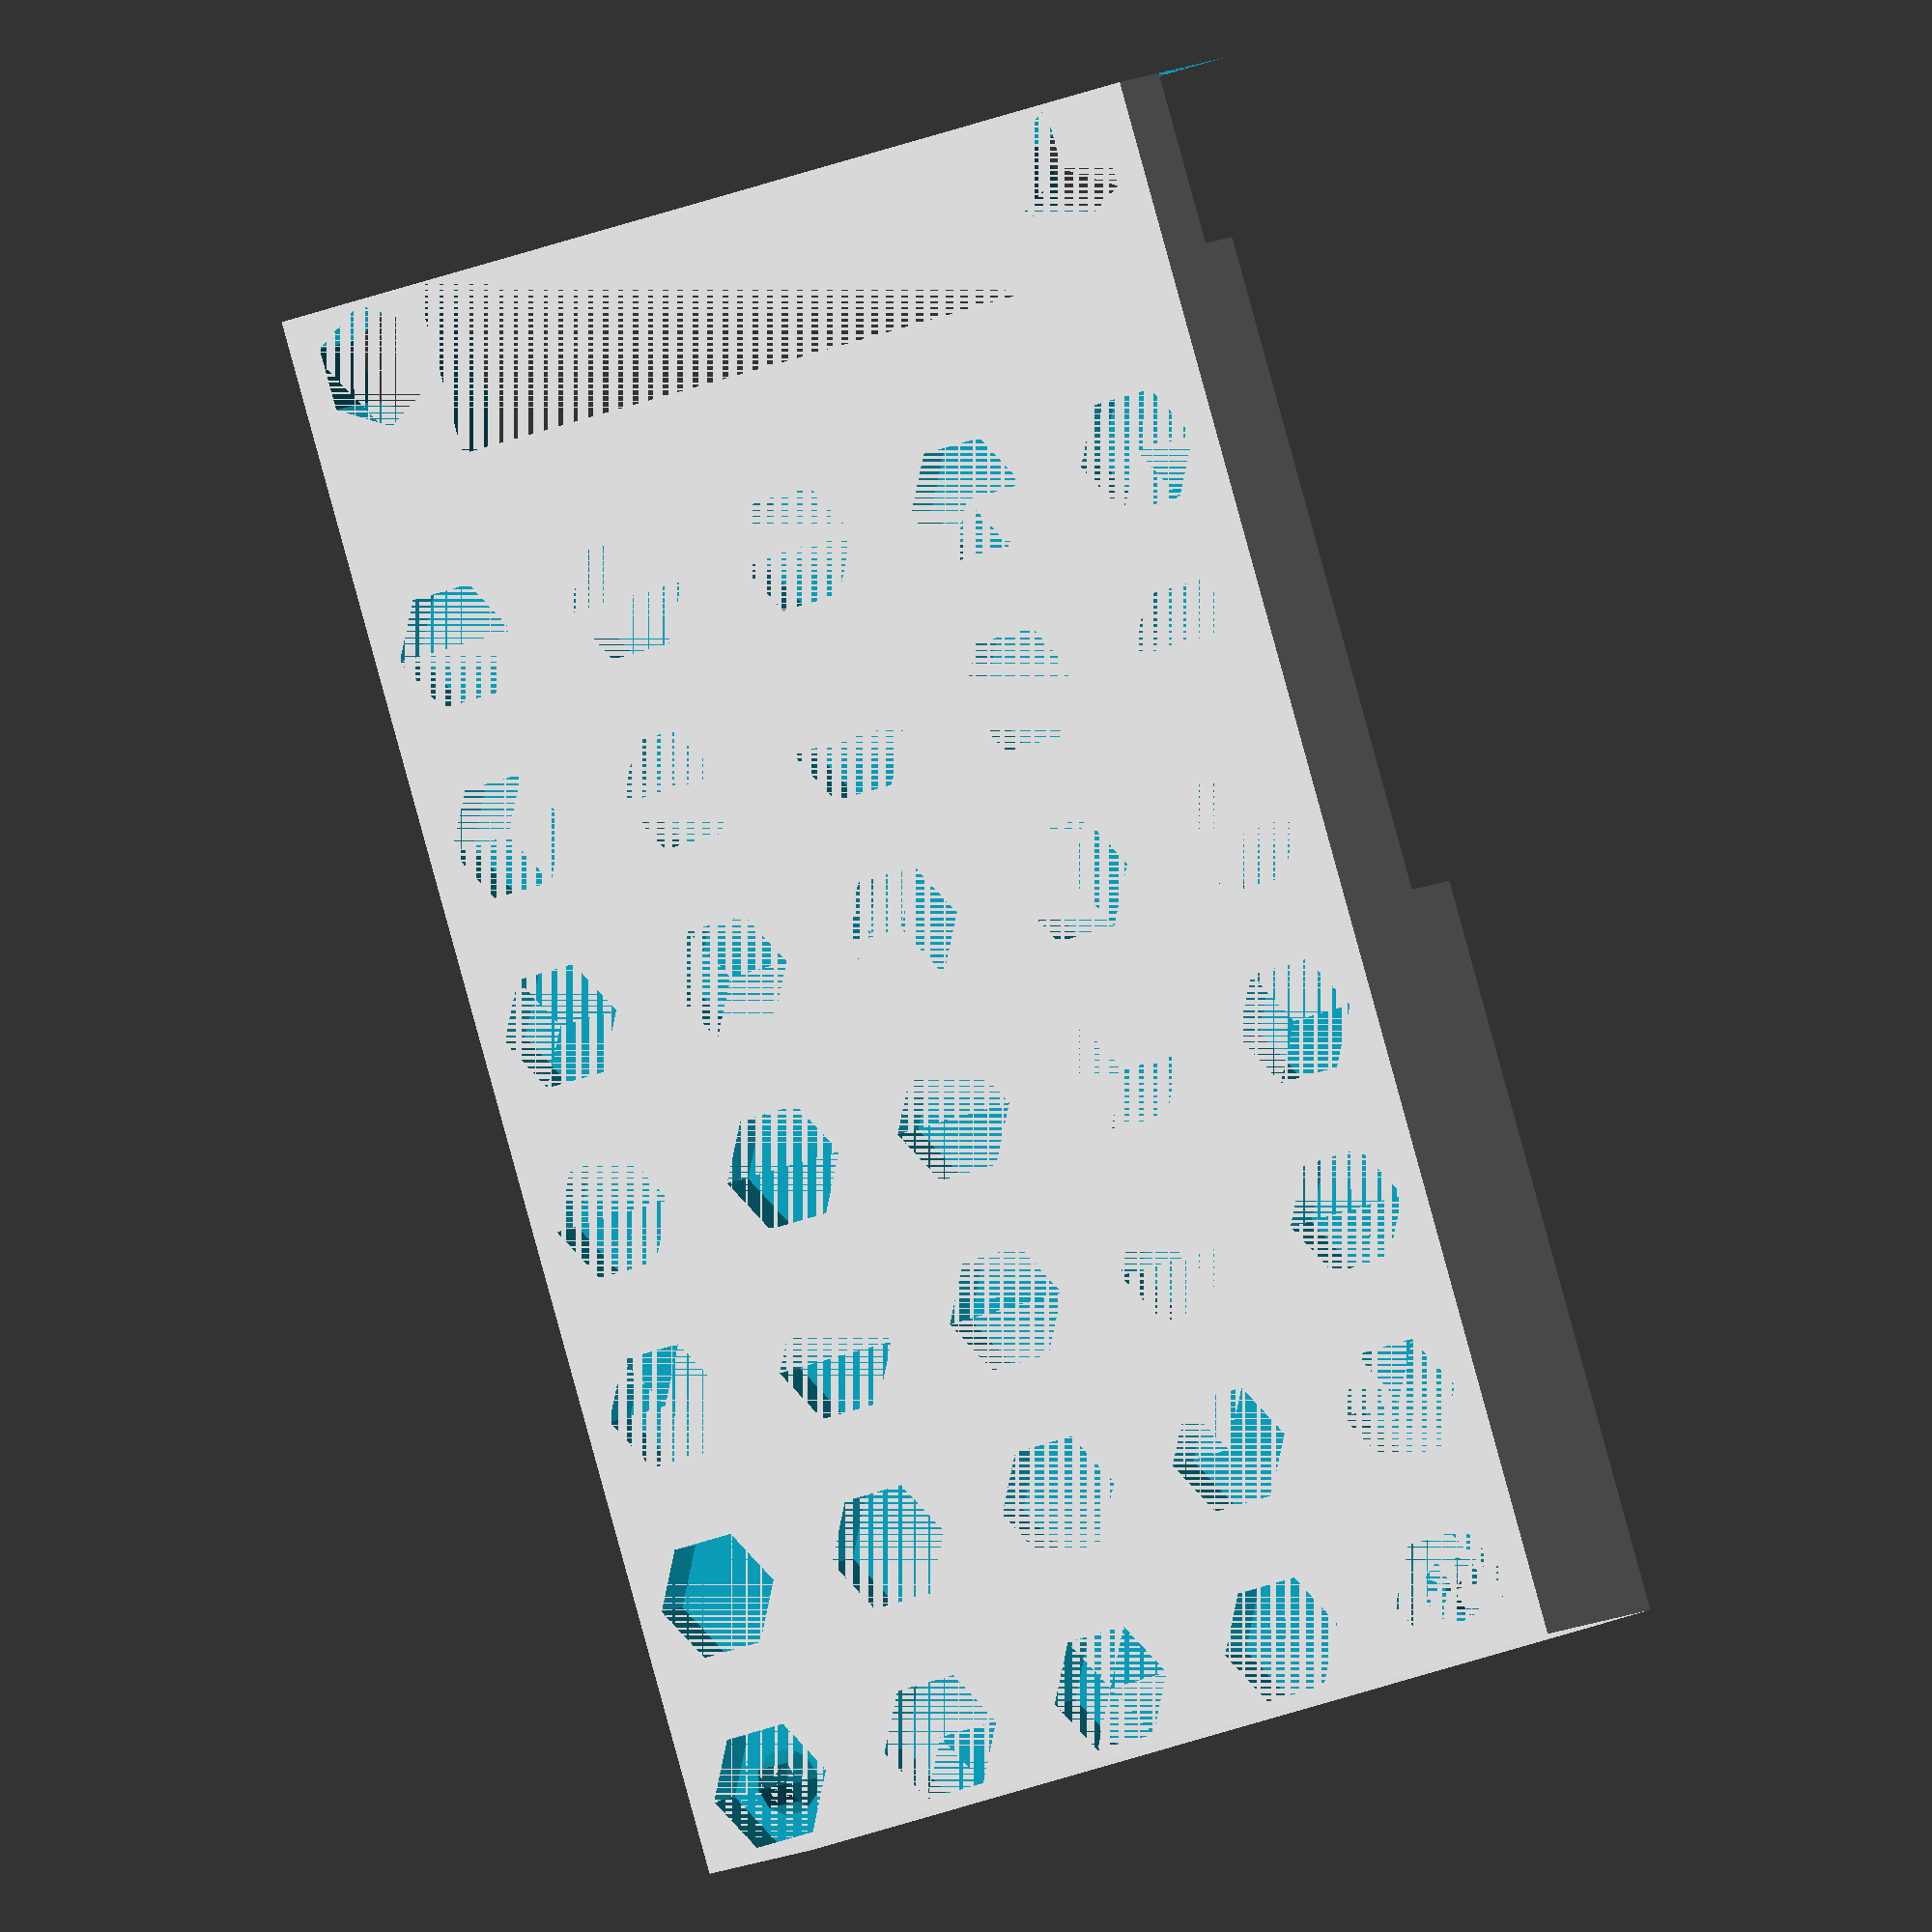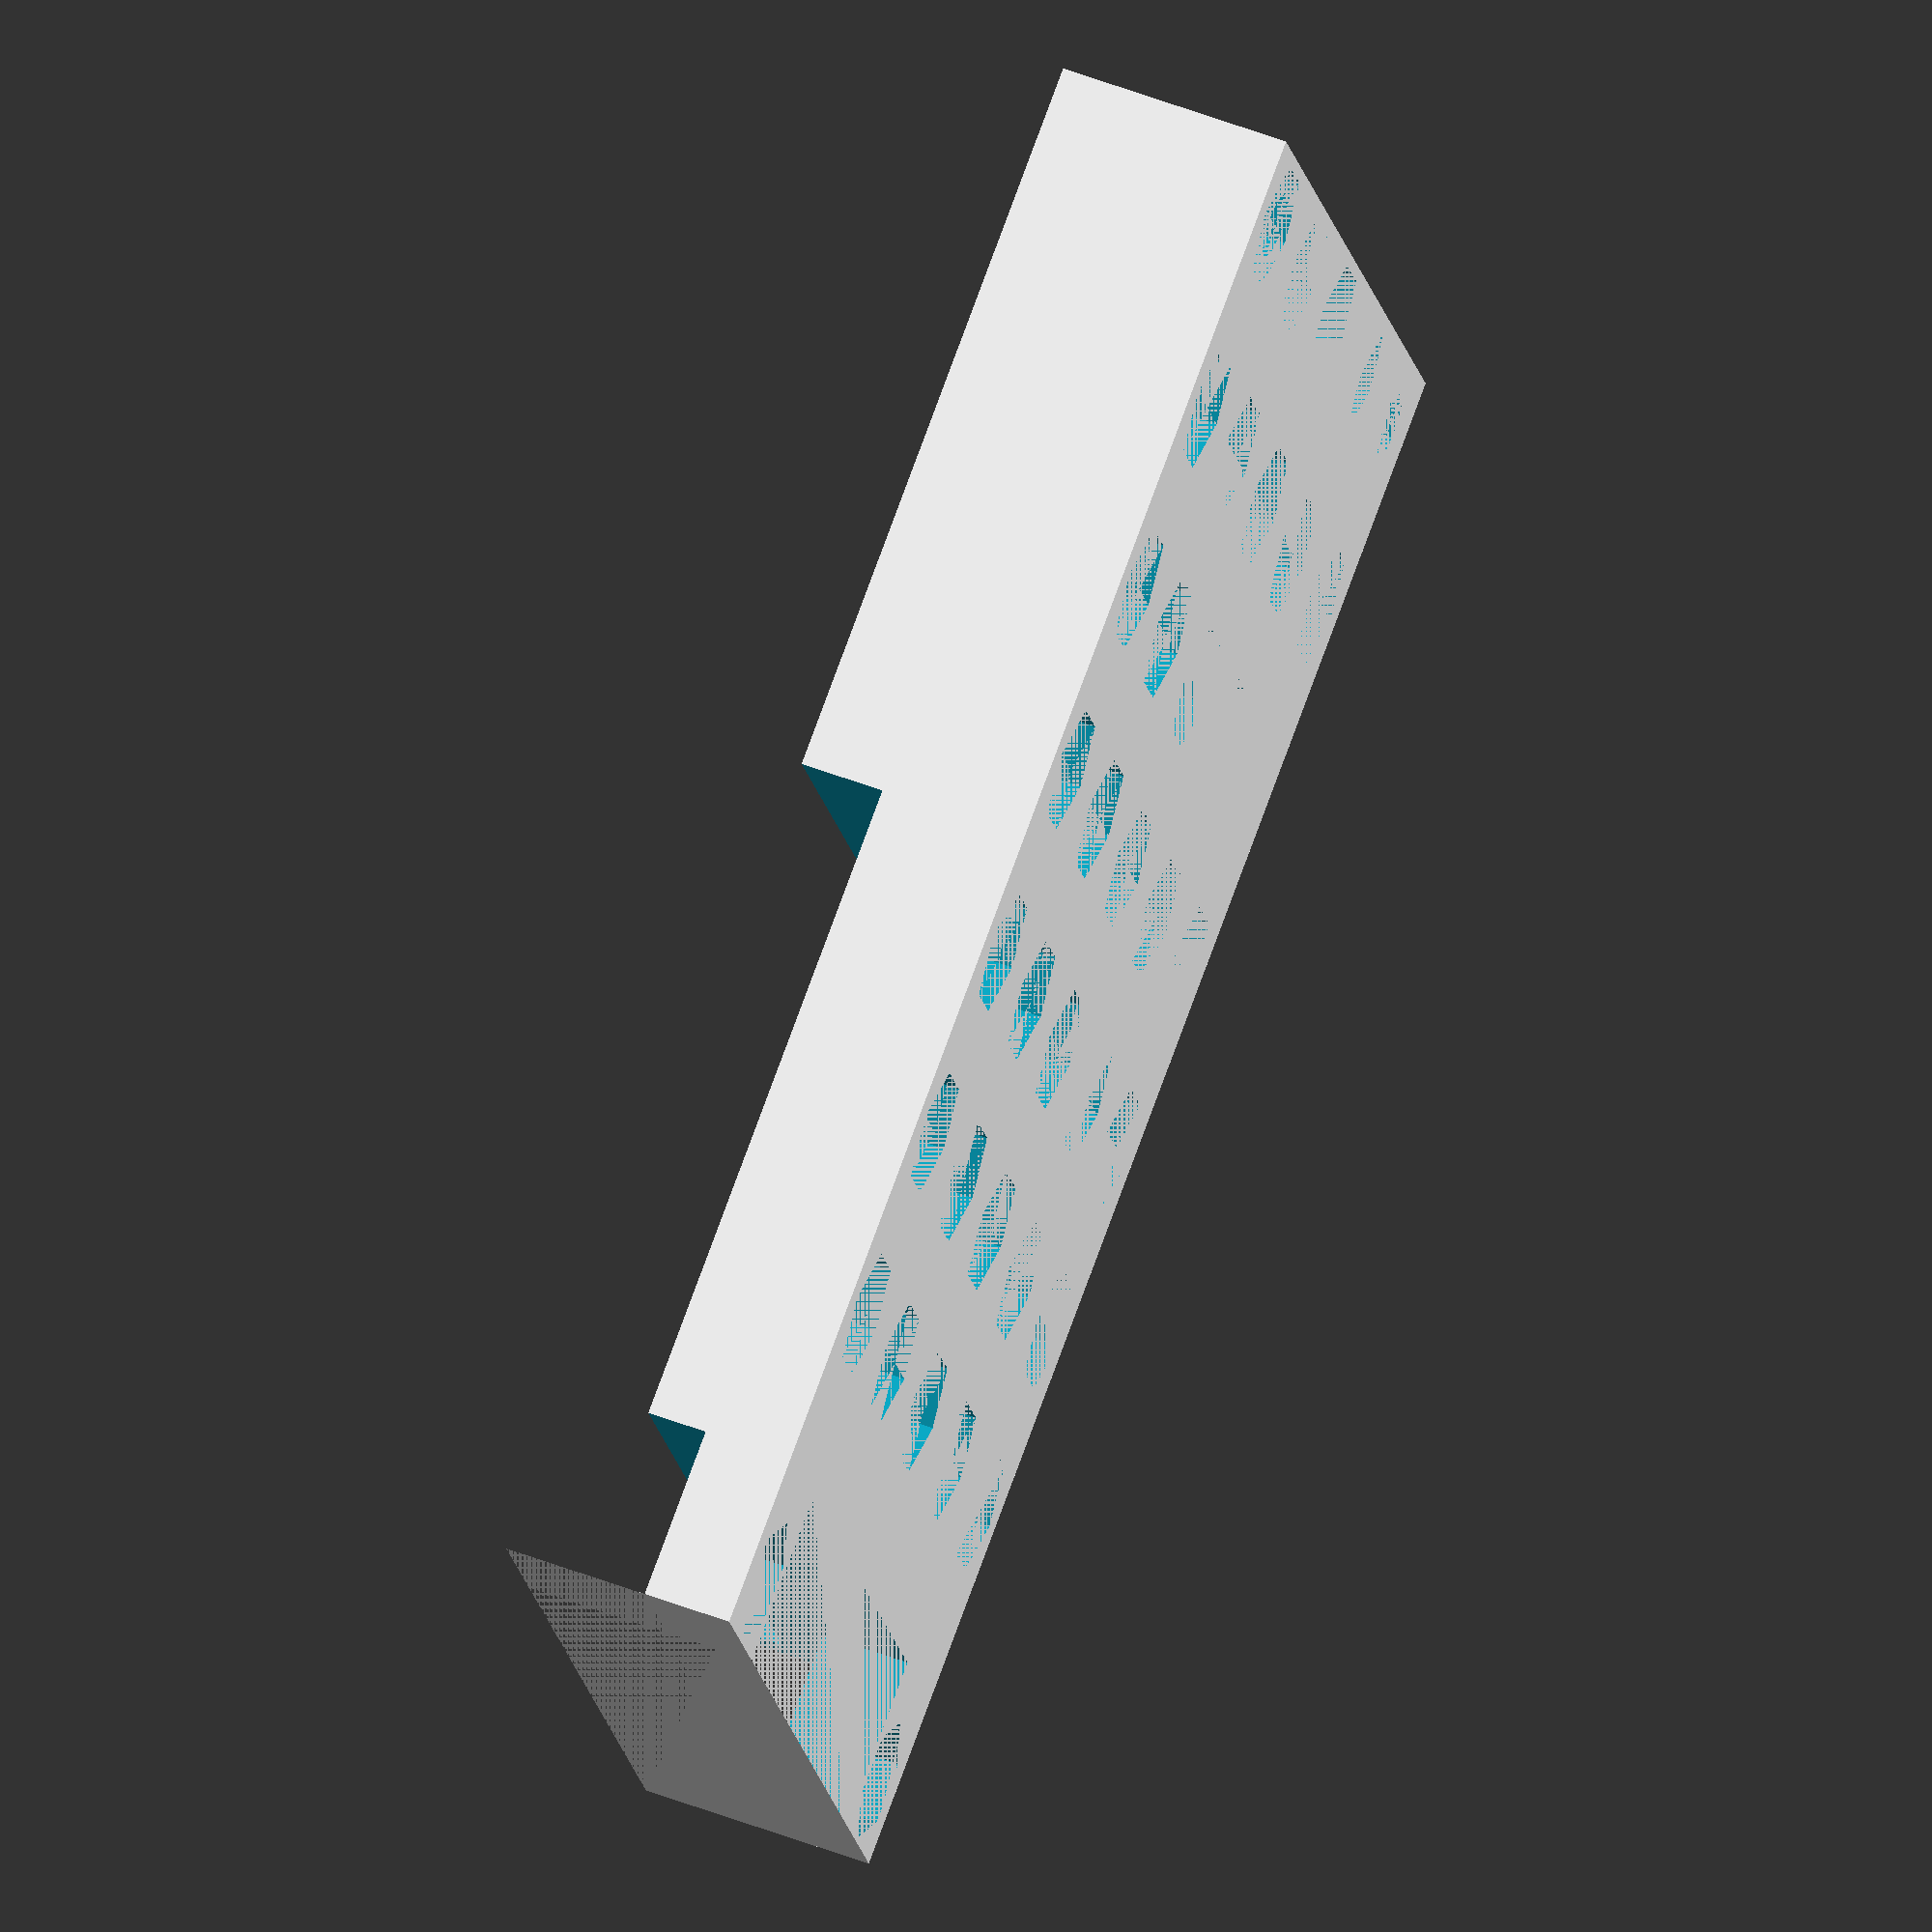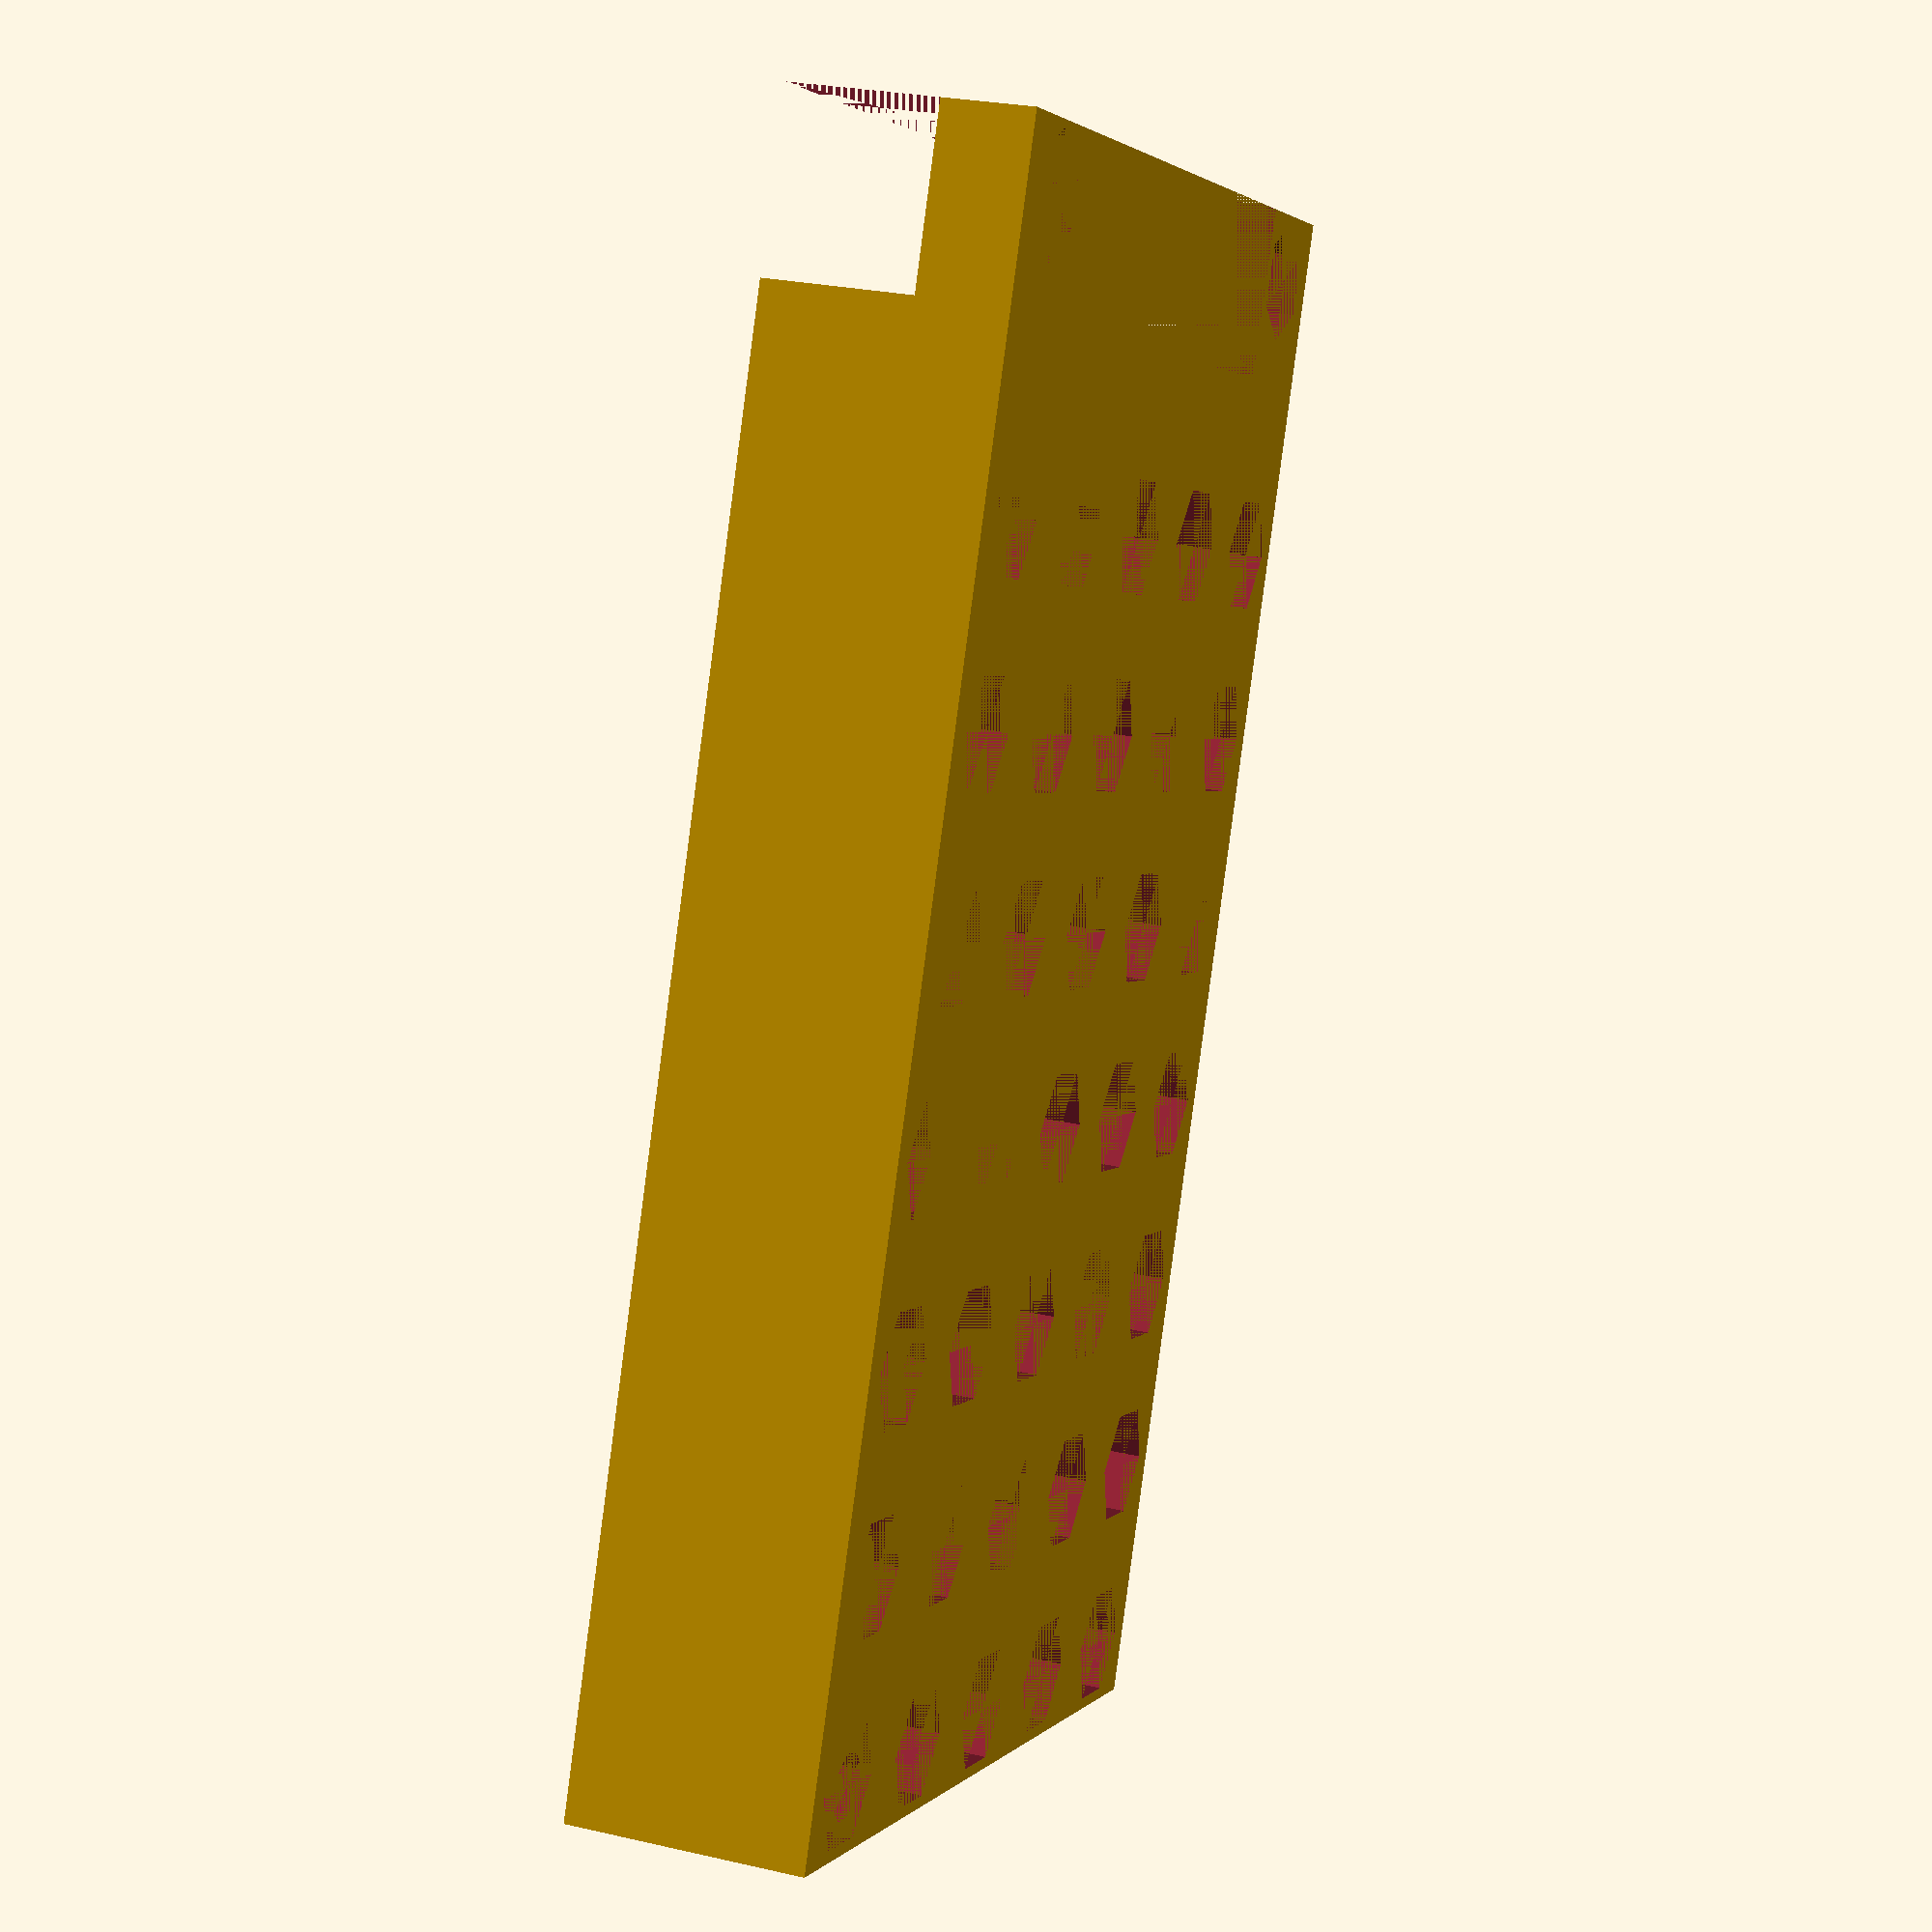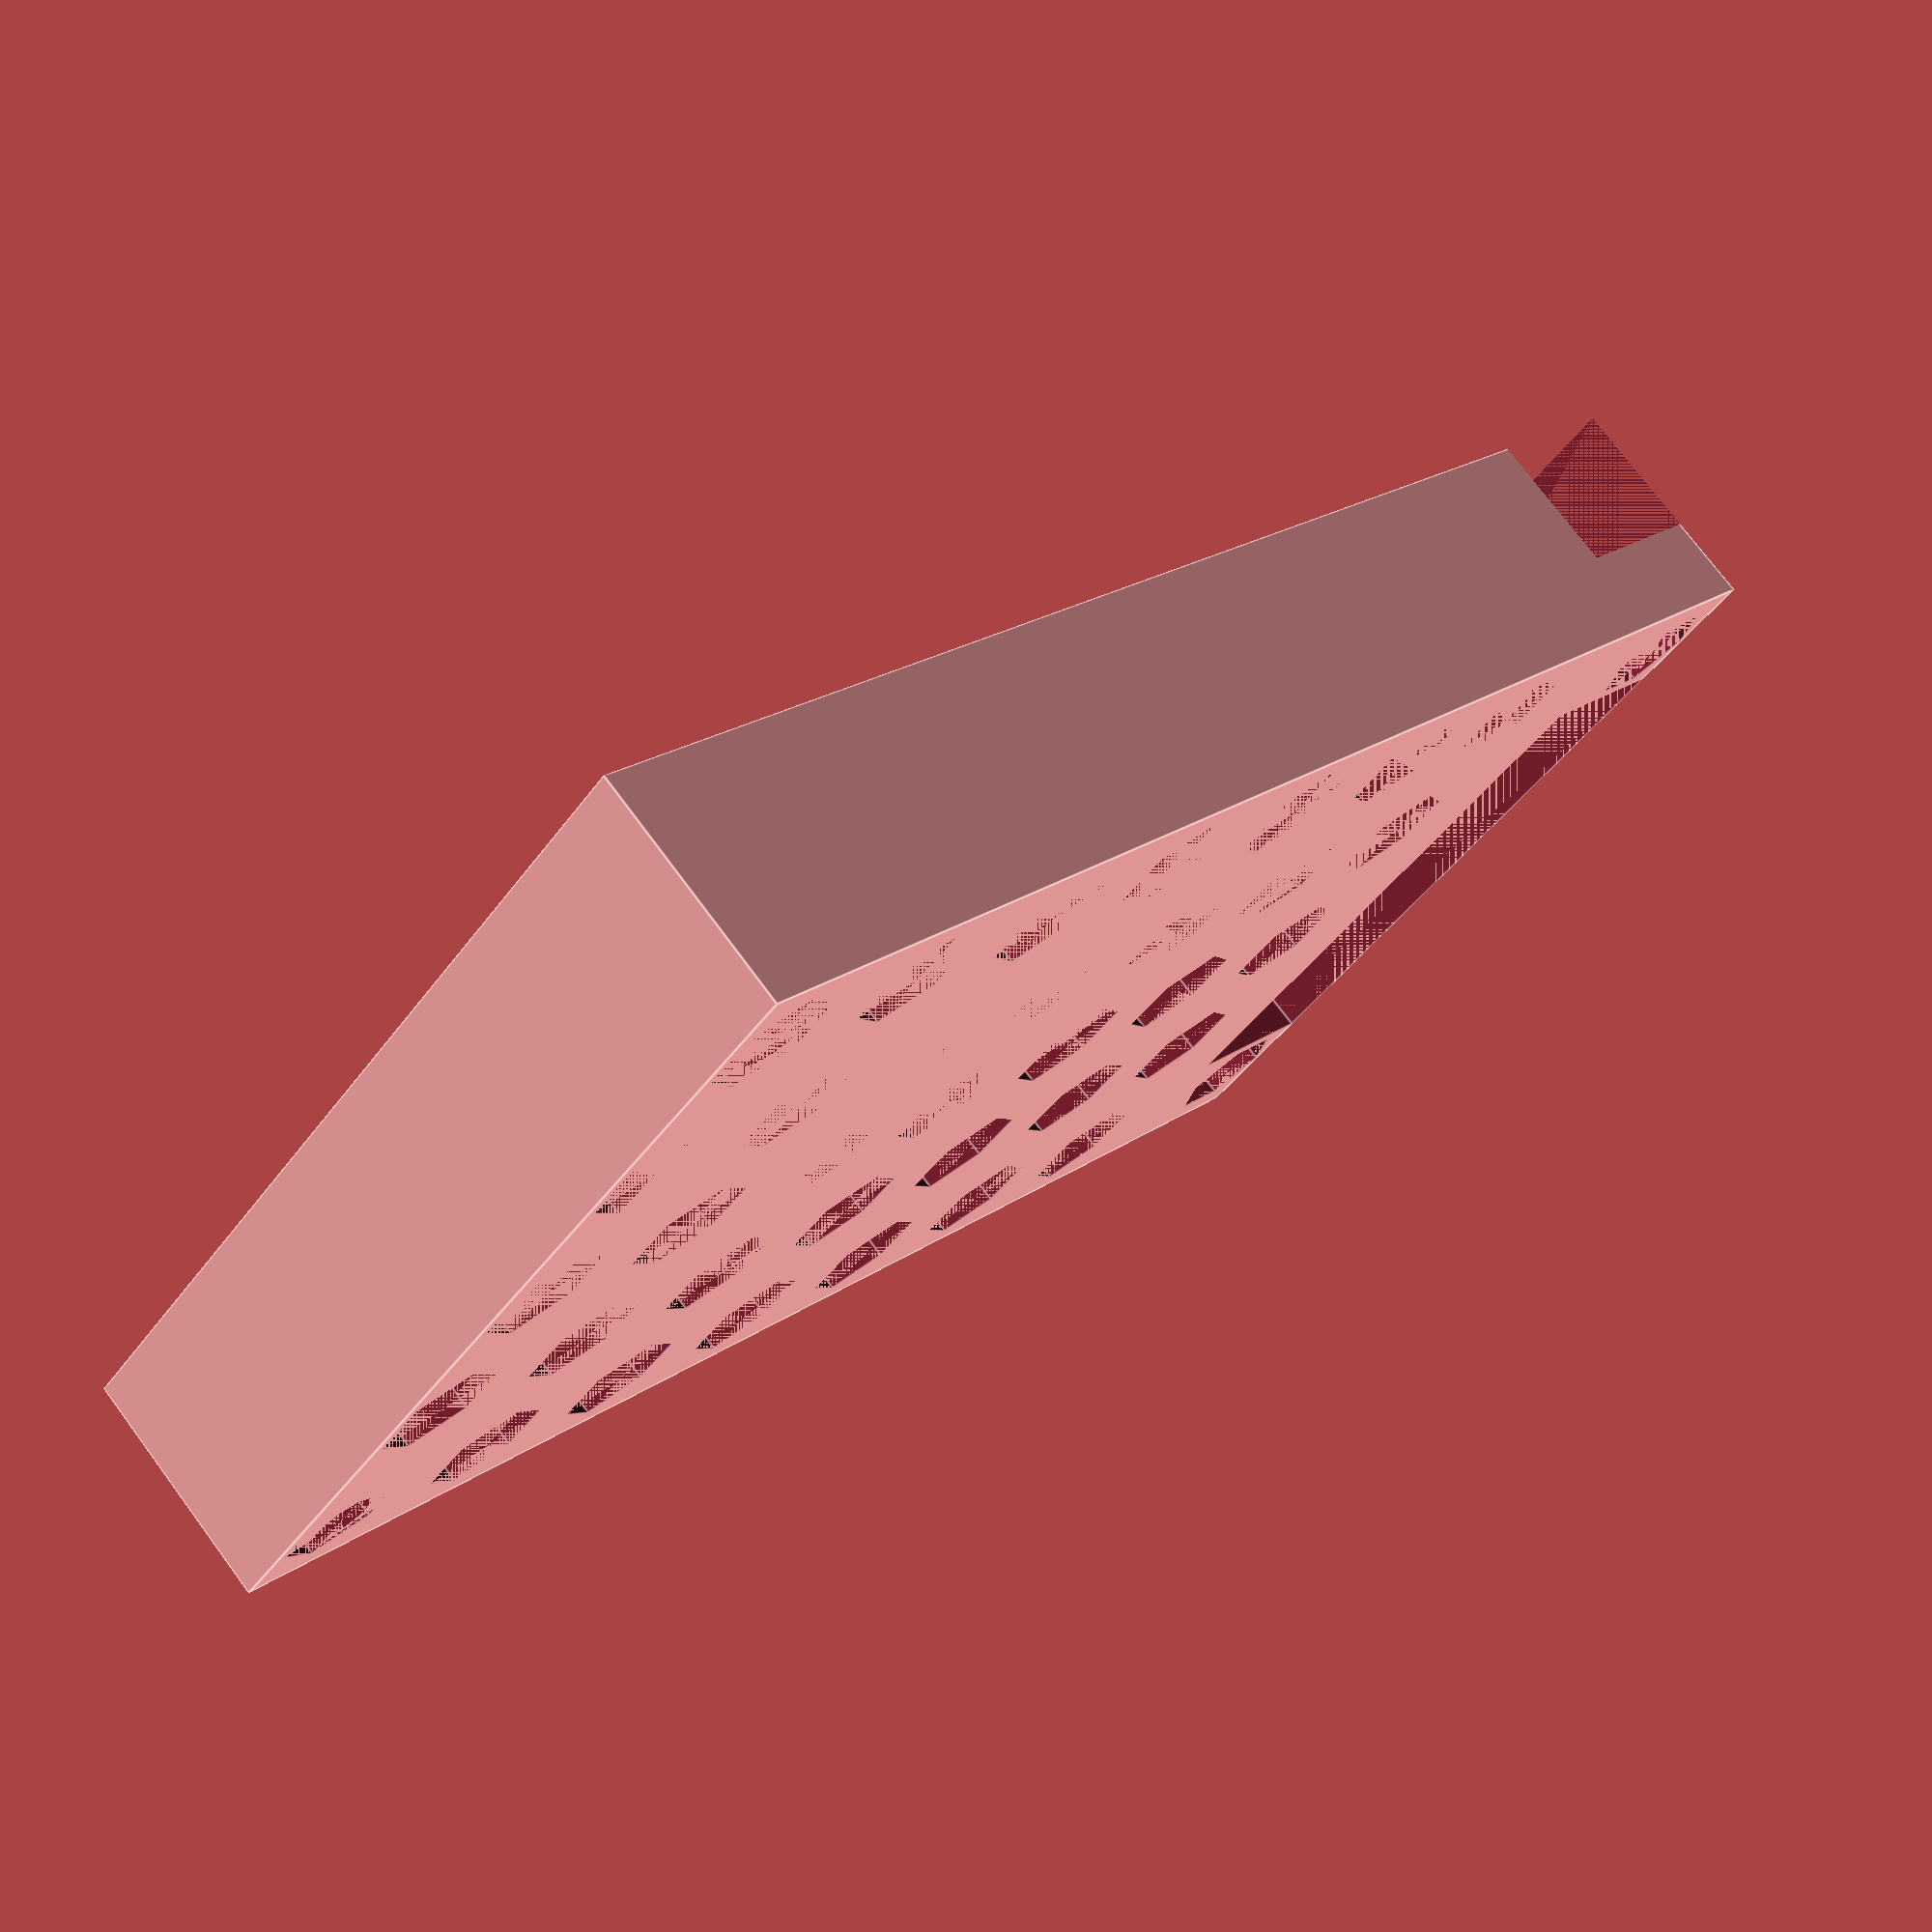
<openscad>

pedestal_height = 12.39;
mount_hole = 3.5;
clear = 0.175;
nut_size = 6.5;

difference () {
        translate ([-1,0,0])
	cube([50,83,pedestal_height]);

	//mount holes for ODROID U3
//	translate ([3.5,3.5,5])
//	cylinder (h = pedestal_height + clear,r= mount_hole/2, $fn=10);

	translate ([3.5,3.5,0])
        rotate([0,0,90])
	cylinder (h = 5 + clear,r= nut_size/2, $fn=6);

//	translate ([3.5+41,3.5,0])
//	cylinder (h = pedestal_height + clear,r= mount_hole/2, $fn=10);
	translate ([3.5+41,3.5,0])
        rotate([0,0,90])
	cylinder (h = 5 + clear,r= nut_size/2, $fn=6);


        translate ([3.5,3.5+76,0])
	cylinder (h = pedestal_height + clear,r= mount_hole/2, $fn=10);


	translate ([3.5+41,3.5+76,0])
	cylinder (h = pedestal_height + clear,r= mount_hole/2, $fn=10);
    
        for (i = [1 : 7]) {
            for (j = [0 : 7]) {
                translate ([3.68 + j*10.16, 10.16-1.78 + i*10.16,0])
                cylinder (h = 2.5, r= (nut_size+clear)/2, $fn=6);
                translate ([3.68 + j*10.16, 10.16-1.78 + i*10.16, 2.7])  // one solid layer for slicer (the holes will be pierced on demand )
                cylinder (h = pedestal_height /3, r= mount_hole/2, $fn=10);
                translate ([3.68 + j*10.16, 10.16-1.78 + i*10.16, 6])
                cylinder (h = 10, r= nut_size/2, $fn=6);
            }
        }


 	translate ([7,0,0])	// Holes for MLAB adapter connectors.
	cube([34,9.1,20]);

	translate ([-2,0, 4.7])	// Hole for MLAB  PCB
	cube([55,9.1,20]);
        ////////////////////////////////////

	translate ([1,9 , pedestal_height - 4.5]) // HOLE 	for jack connector
	cube([50,35,5]);

	translate ([3,50, pedestal_height - 4.5])
	cube([42,27,5]);


}
</openscad>
<views>
elev=173.7 azim=17.1 roll=334.7 proj=o view=solid
elev=305.7 azim=292.6 roll=112.0 proj=o view=solid
elev=334.3 azim=157.8 roll=110.2 proj=p view=solid
elev=104.5 azim=228.4 roll=36.7 proj=p view=edges
</views>
